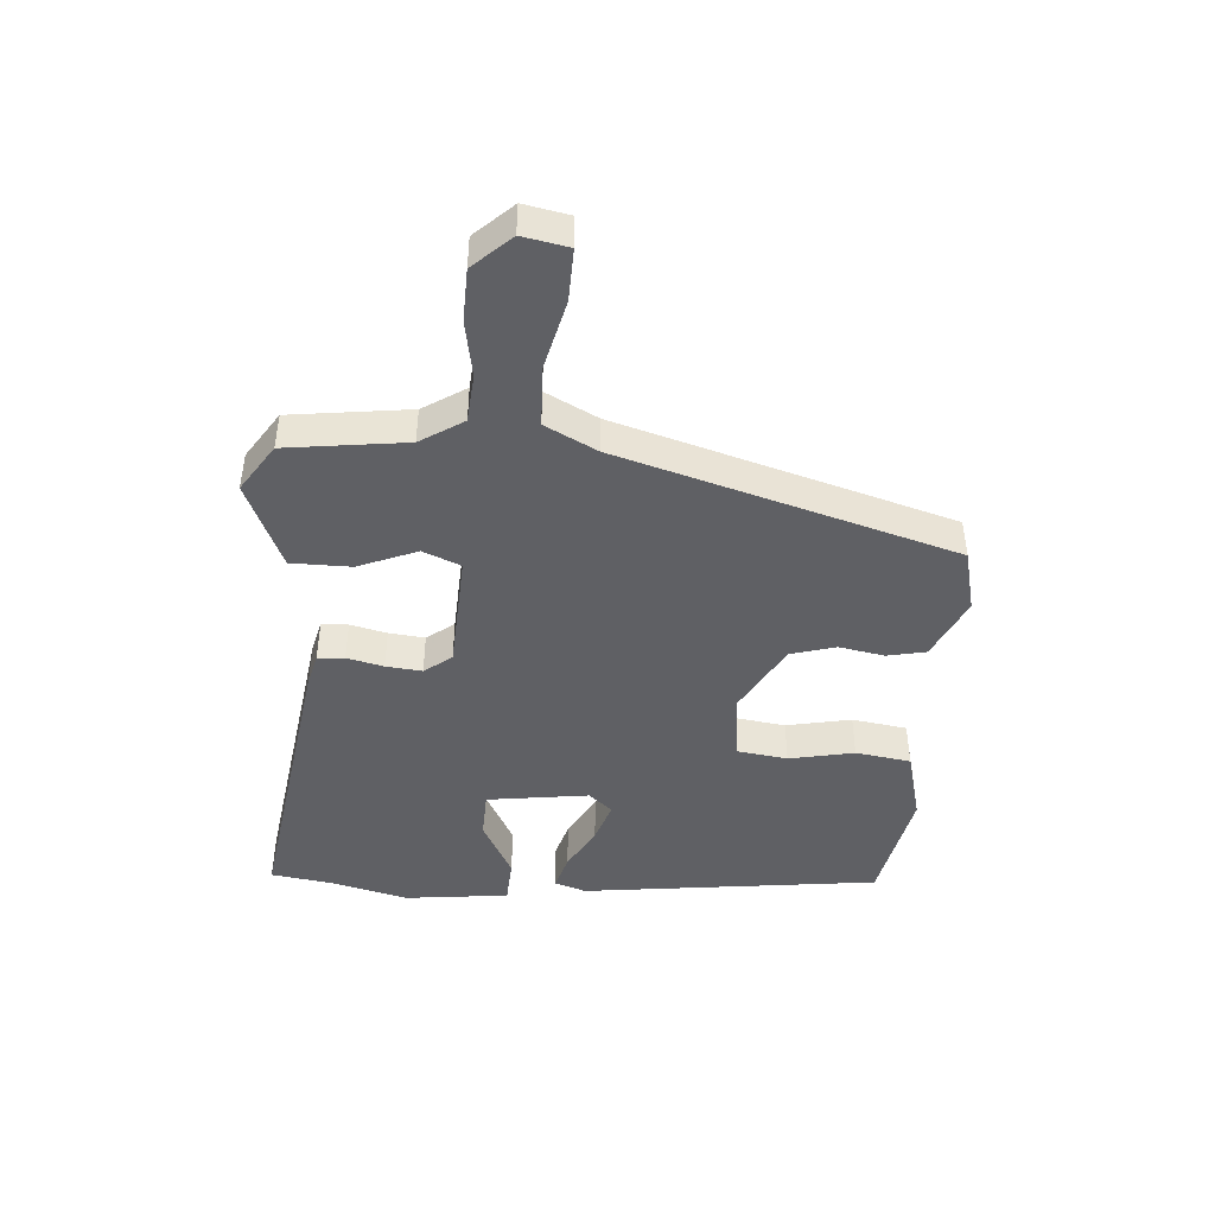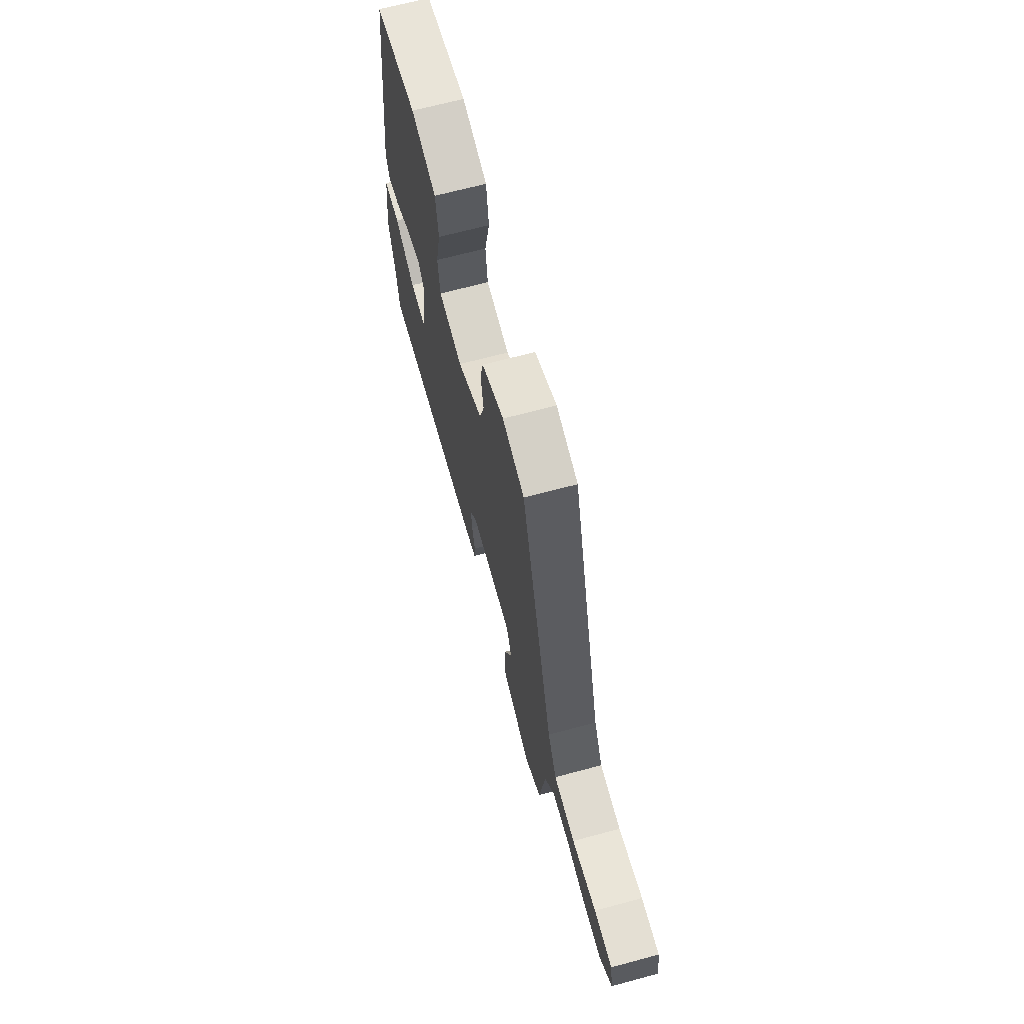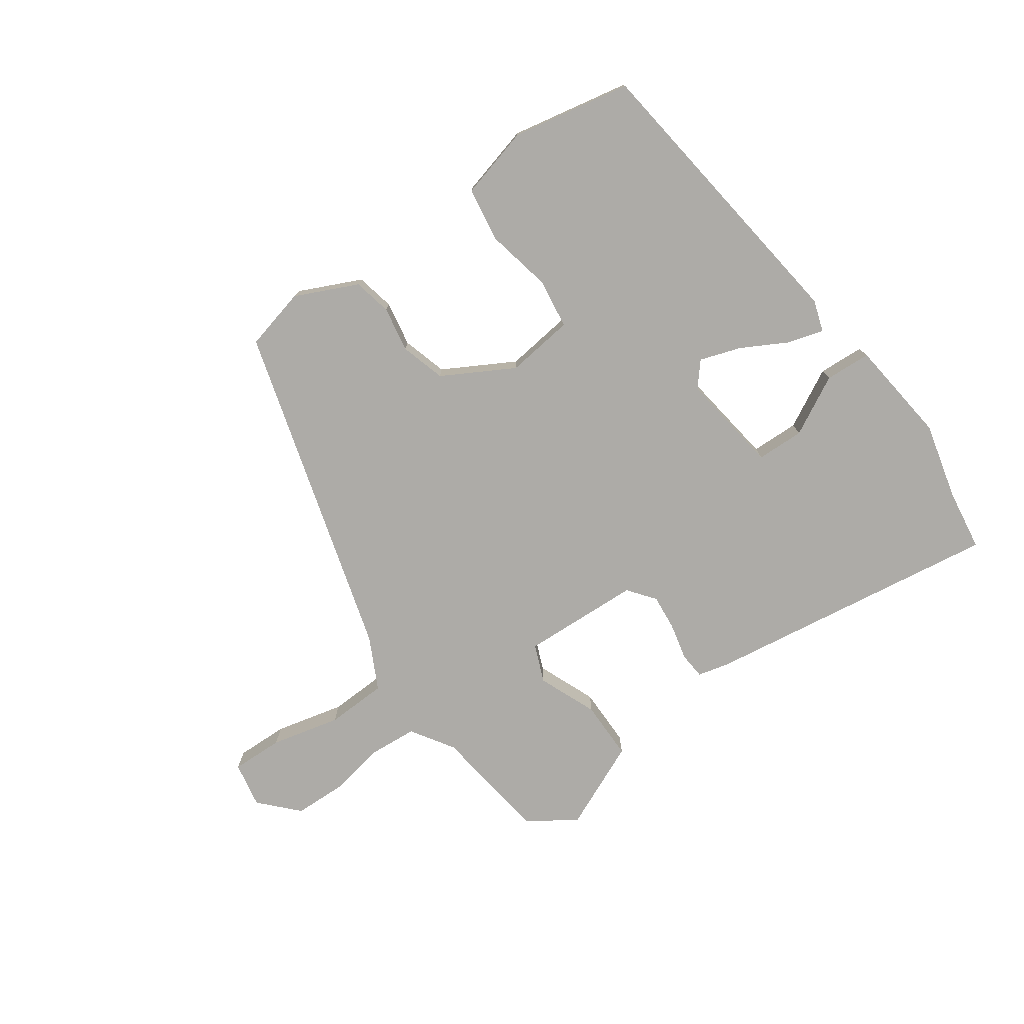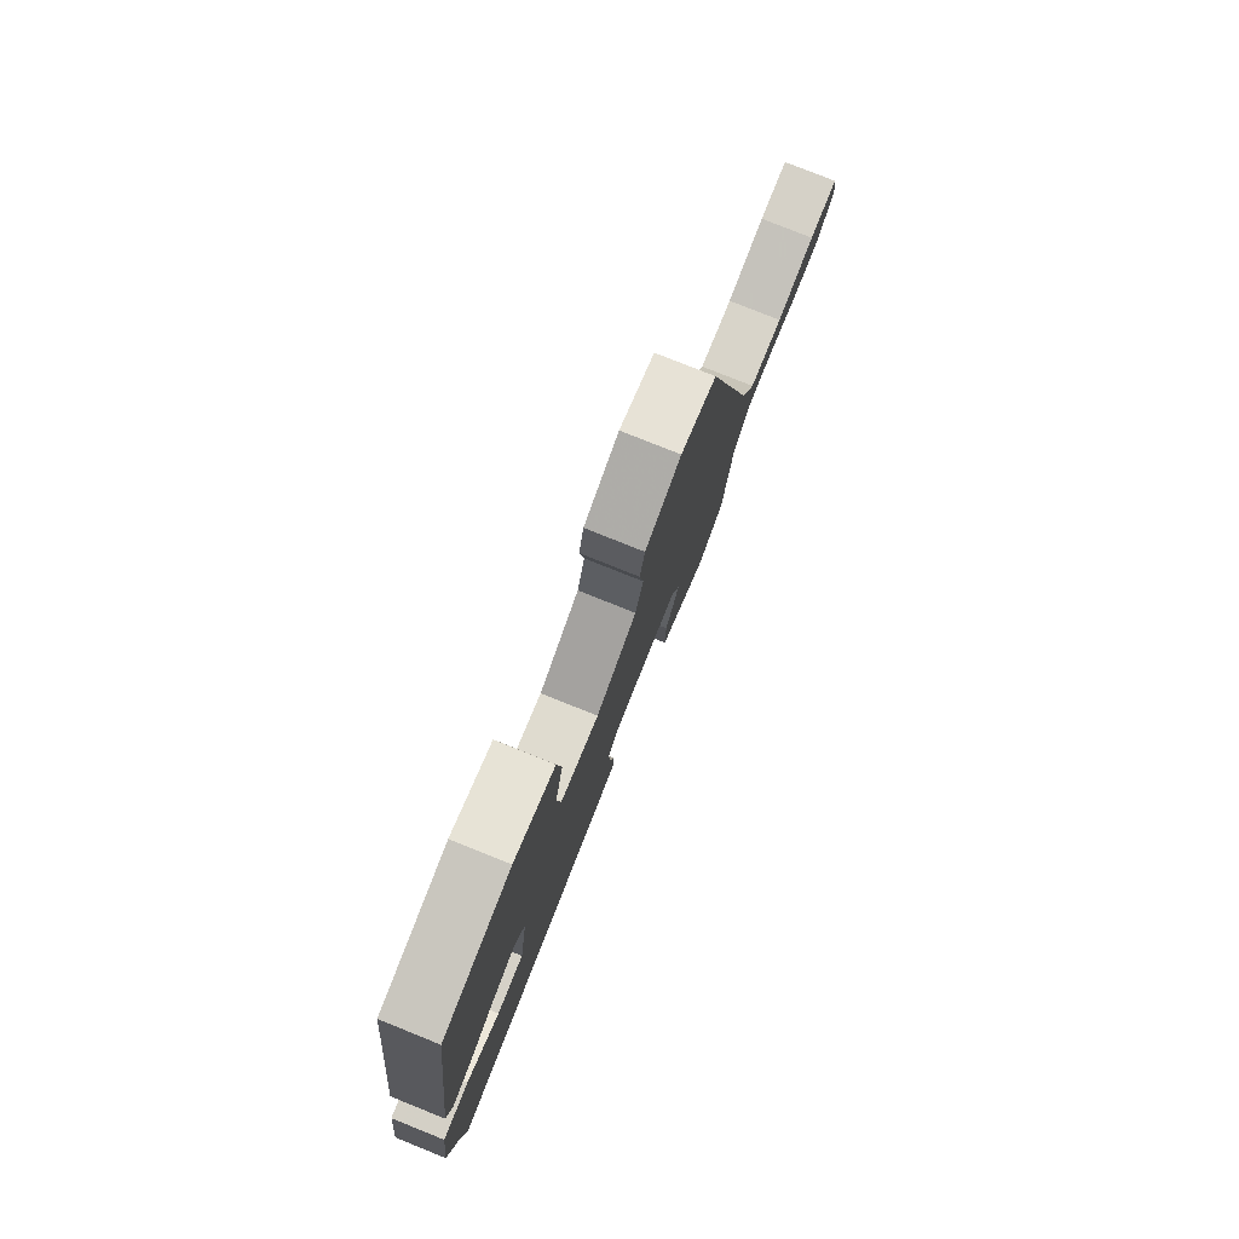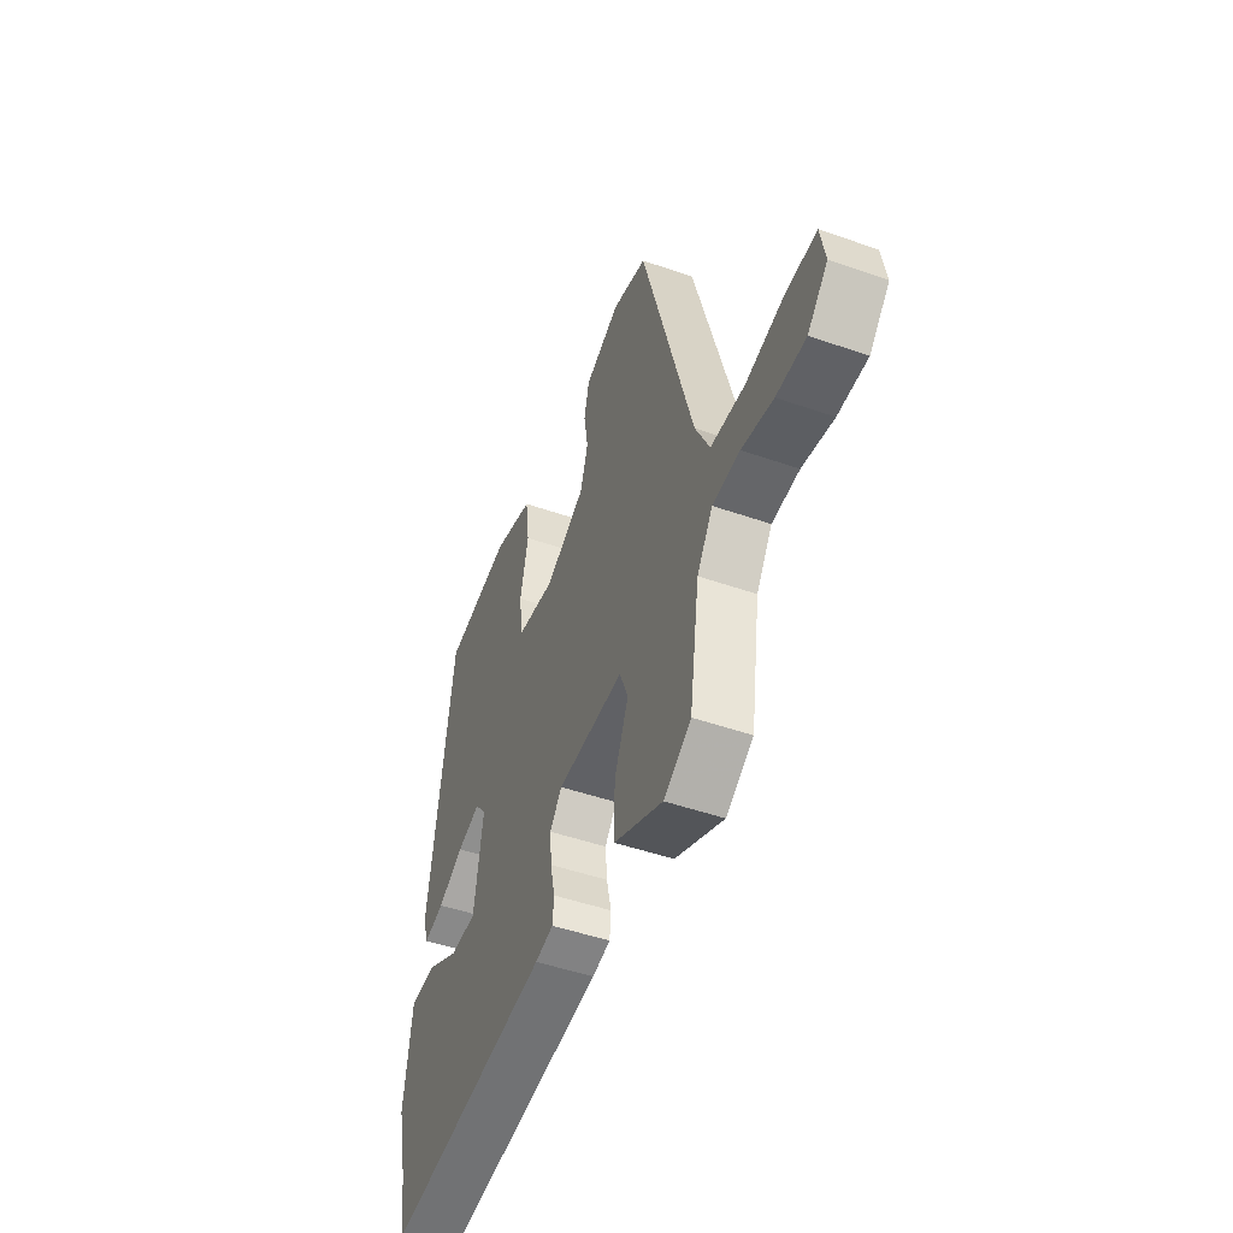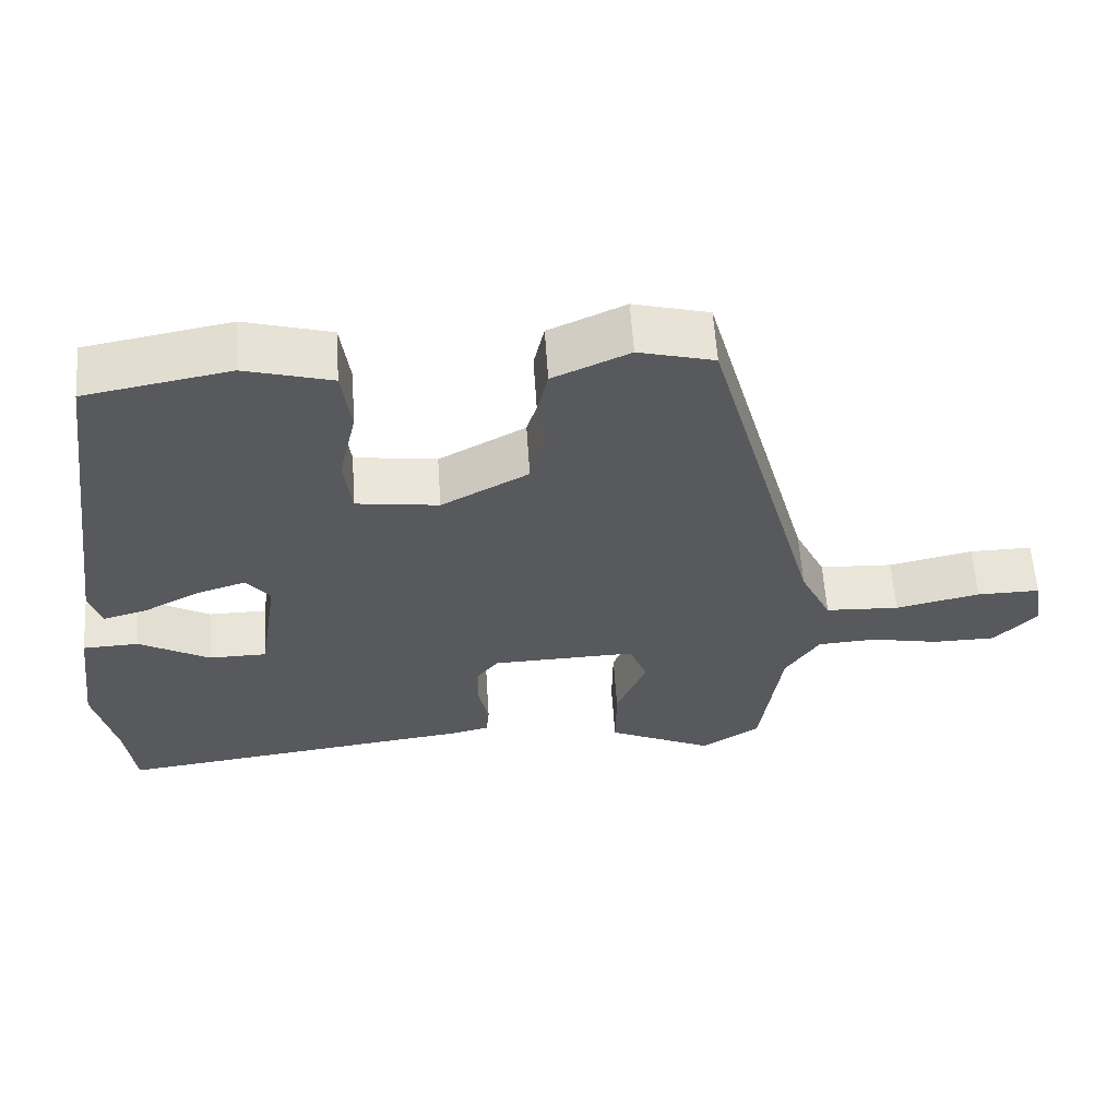
<metadata>
{"format":"obj","ext":"obj","renderer":"f3d","projection":"perspective","resolution":1024,"background":"white","views":[{"elev":-45.0,"azim":-95.2,"up":"+Y"},{"elev":67.4,"azim":-105.1,"up":"+Z"},{"elev":-76.4,"azim":34.5,"up":"+Y"},{"elev":78.3,"azim":111.9,"up":"+Z"},{"elev":-48.3,"azim":-111.4,"up":"+Z"},{"elev":59.5,"azim":176.2,"up":"+Z"}]}
</metadata>
<code>
v -0.442 0.07 -0.498
v -0.47 0.07 -0.306
v -0.515 0.07 -0.238
v -0.593 0.07 -0.233
v -0.683 0.07 -0.251
v -0.767 0.07 -0.25
v -0.824 0.07 -0.191
v -0.811 0.07 -0.117
v -0.727 0.07 -0.118
v -0.615 0.07 -0.143
v -0.517 0.07 -0.138
v -0.476 0.07 -0.054
v -0.328 0.07 0.486
v -0.228 0.07 0.512
v -0.127 0.07 0.467
v -0.113 0.07 0.405
v -0.125 0.07 0.332
v -0.103 0.07 0.26
v 0.012 0.07 0.198
v 0.121 0.07 0.213
v 0.131 0.07 0.294
v 0.108 0.07 0.398
v 0.12 0.07 0.487
v 0.235 0.07 0.519
v 0.427 0.07 0.484
v 0.494 0.07 0.006
v 0.478 0.07 -0.045
v 0.42 0.07 -0.029
v 0.346 0.07 0.01
v 0.28 0.07 0.031
v 0.248 0.07 -0.008
v 0.273 0.07 -0.171
v 0.35 0.07 -0.172
v 0.444 0.07 -0.12
v 0.518 0.07 -0.123
v 0.54 0.07 -0.291
v 0.511 0.07 -0.415
v 0.498 0.07 -0.515
v 0.021 0.07 -0.453
v -0.031 0.07 -0.441
v -0.035 0.07 -0.398
v -0.022 0.07 -0.339
v -0.017 0.07 -0.281
v -0.051 0.07 -0.238
v -0.242 0.07 -0.232
v -0.266 0.07 -0.293
v -0.226 0.07 -0.387
v -0.225 0.07 -0.483
v -0.364 0.07 -0.547
v -0.442 0 -0.498
v -0.47 0 -0.306
v -0.515 0 -0.238
v -0.593 0 -0.233
v -0.683 0 -0.251
v -0.767 0 -0.25
v -0.824 0 -0.191
v -0.811 0 -0.117
v -0.727 0 -0.118
v -0.615 0 -0.143
v -0.517 0 -0.138
v -0.476 0 -0.054
v -0.328 0 0.486
v -0.228 0 0.512
v -0.127 0 0.467
v -0.113 0 0.405
v -0.125 0 0.332
v -0.103 0 0.26
v 0.012 0 0.198
v 0.121 0 0.213
v 0.131 0 0.294
v 0.108 0 0.398
v 0.12 0 0.487
v 0.235 0 0.519
v 0.427 0 0.484
v 0.494 0 0.006
v 0.478 0 -0.045
v 0.42 0 -0.029
v 0.346 0 0.01
v 0.28 0 0.031
v 0.248 0 -0.008
v 0.273 0 -0.171
v 0.35 0 -0.172
v 0.444 0 -0.12
v 0.518 0 -0.123
v 0.54 0 -0.291
v 0.511 0 -0.415
v 0.498 0 -0.515
v 0.021 0 -0.453
v -0.031 0 -0.441
v -0.035 0 -0.398
v -0.022 0 -0.339
v -0.017 0 -0.281
v -0.051 0 -0.238
v -0.242 0 -0.232
v -0.266 0 -0.293
v -0.226 0 -0.387
v -0.225 0 -0.483
v -0.364 0 -0.547
f 49 1 2
f 48 49 2
f 47 48 2
f 46 47 2
f 45 46 2 3
f 40 41 42
f 39 40 42
f 38 39 42
f 37 38 42
f 37 42 43
f 35 36 37
f 34 35 37
f 33 34 37
f 37 43 44
f 33 37 44
f 32 33 44
f 27 28 29
f 26 27 29
f 25 26 29
f 24 25 29
f 23 24 29
f 22 23 29
f 21 22 29
f 20 21 29 30
f 19 20 30 31
f 15 16 17
f 14 15 17
f 13 14 17
f 12 13 17
f 11 12 17 18
f 8 9 10
f 7 8 10
f 6 7 10
f 5 6 10
f 4 5 10
f 4 10 11
f 3 4 11
f 45 3 11
f 32 44 45
f 31 32 45
f 19 31 45
f 18 19 45
f 11 18 45
f 51 50 98
f 51 98 97
f 51 97 96
f 51 96 95
f 52 51 95 94
f 91 90 89
f 91 89 88
f 91 88 87
f 91 87 86
f 92 91 86
f 86 85 84
f 86 84 83
f 86 83 82
f 93 92 86
f 93 86 82
f 93 82 81
f 78 77 76
f 78 76 75
f 78 75 74
f 78 74 73
f 78 73 72
f 78 72 71
f 78 71 70
f 79 78 70 69
f 80 79 69 68
f 66 65 64
f 66 64 63
f 66 63 62
f 66 62 61
f 67 66 61 60
f 59 58 57
f 59 57 56
f 59 56 55
f 59 55 54
f 59 54 53
f 60 59 53
f 60 53 52
f 60 52 94
f 94 93 81
f 94 81 80
f 94 80 68
f 94 68 67
f 94 67 60
f 1 50 51 2
f 2 51 52 3
f 3 52 53 4
f 4 53 54 5
f 5 54 55 6
f 6 55 56 7
f 7 56 57 8
f 8 57 58 9
f 9 58 59 10
f 10 59 60 11
f 11 60 61 12
f 12 61 62 13
f 13 62 63 14
f 14 63 64 15
f 15 64 65 16
f 16 65 66 17
f 17 66 67 18
f 18 67 68 19
f 19 68 69 20
f 20 69 70 21
f 21 70 71 22
f 22 71 72 23
f 23 72 73 24
f 24 73 74 25
f 25 74 75 26
f 26 75 76 27
f 27 76 77 28
f 28 77 78 29
f 29 78 79 30
f 30 79 80 31
f 31 80 81 32
f 32 81 82 33
f 33 82 83 34
f 34 83 84 35
f 35 84 85 36
f 36 85 86 37
f 37 86 87 38
f 38 87 88 39
f 39 88 89 40
f 40 89 90 41
f 41 90 91 42
f 42 91 92 43
f 43 92 93 44
f 44 93 94 45
f 45 94 95 46
f 46 95 96 47
f 47 96 97 48
f 48 97 98 49
f 49 98 50 1

</code>
